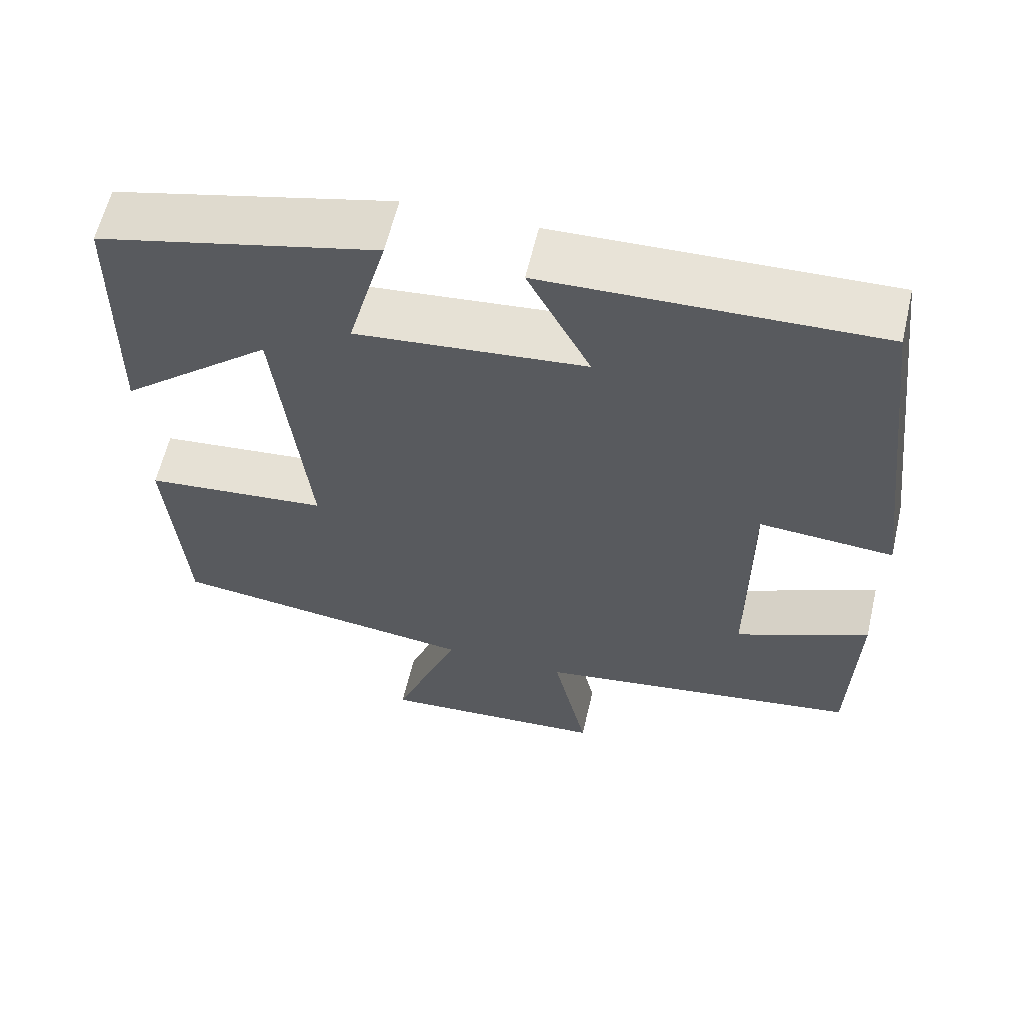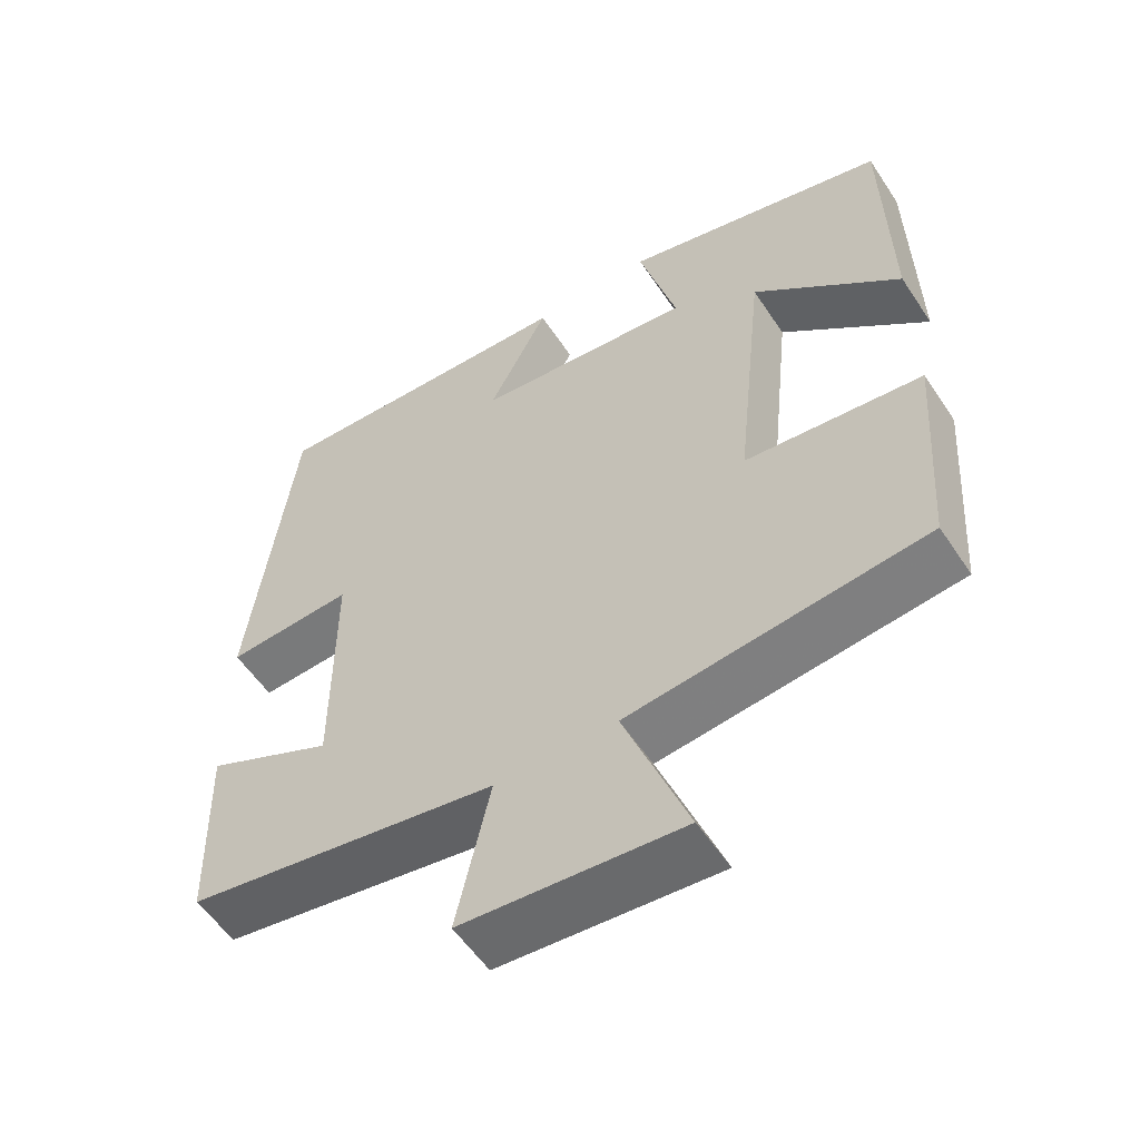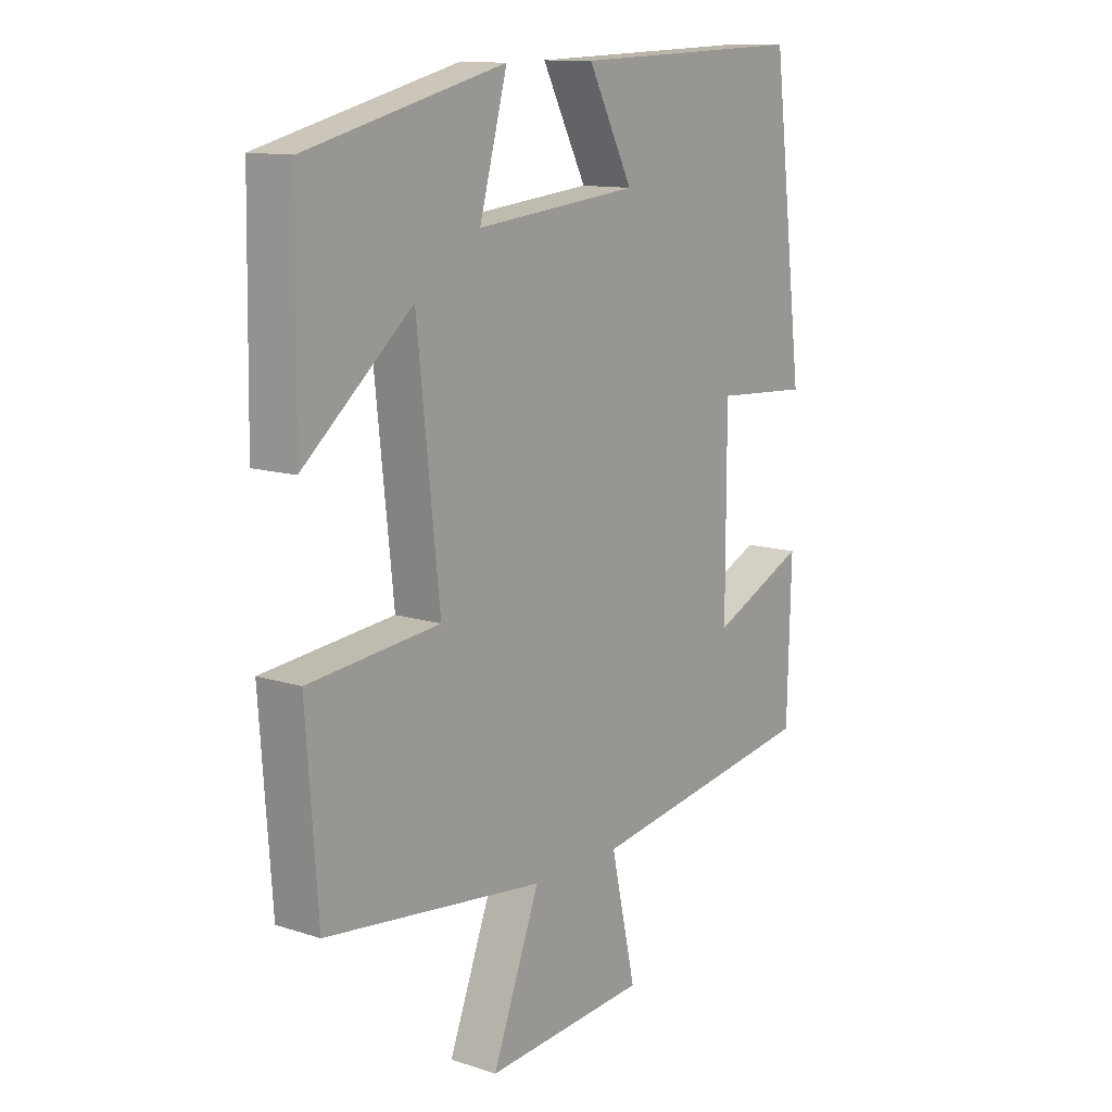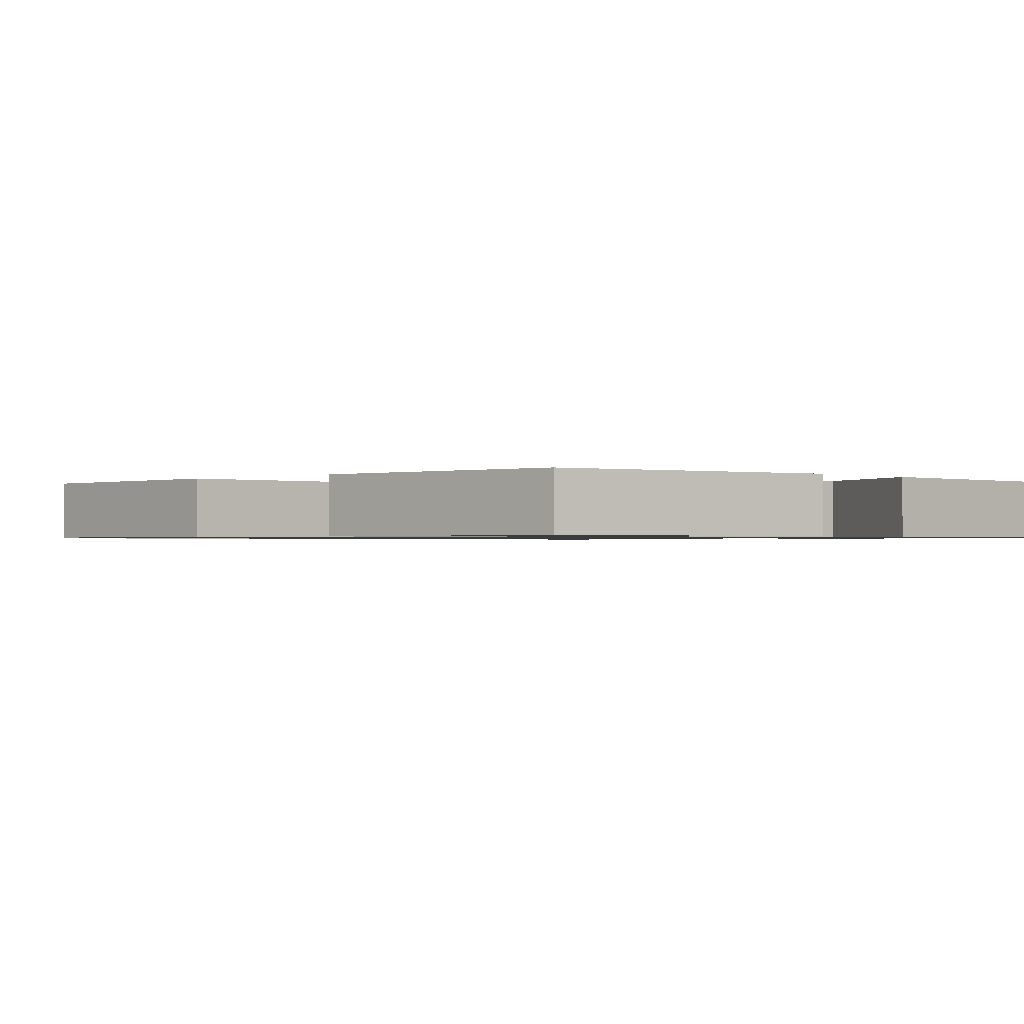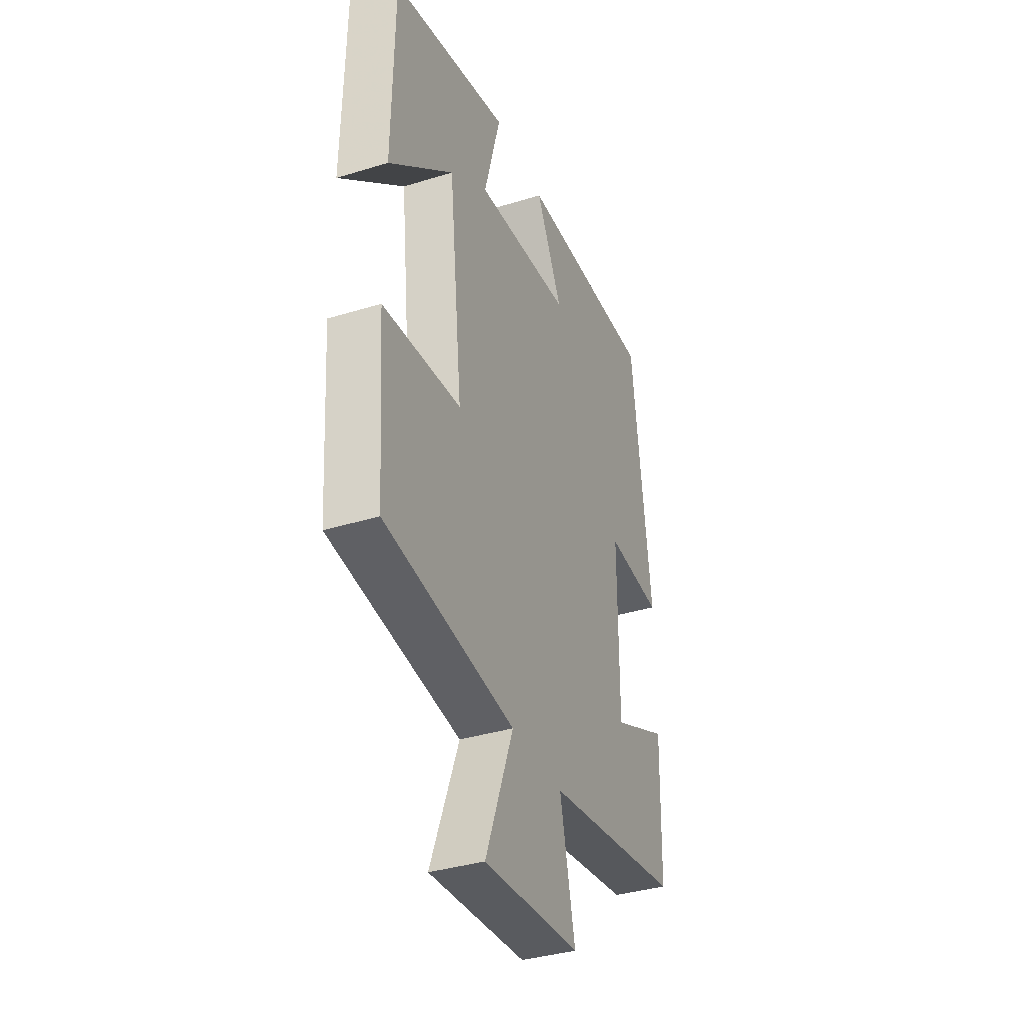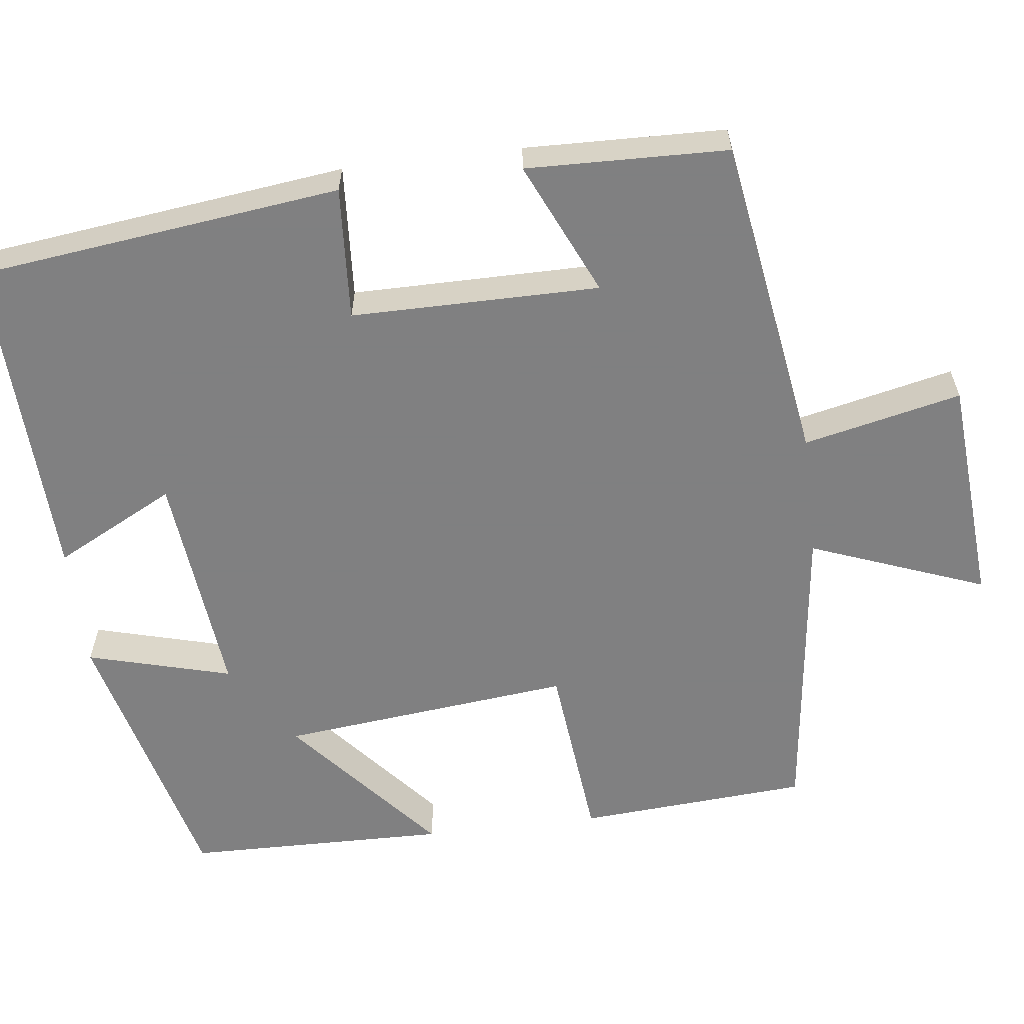
<metadata>
{"format":"obj","ext":"obj","renderer":"f3d","projection":"perspective","resolution":1024,"background":"white","views":[{"elev":60.8,"azim":13.2,"up":"+Z"},{"elev":-55.7,"azim":-146.9,"up":"+Z"},{"elev":12.2,"azim":-52.8,"up":"+Z"},{"elev":-0.9,"azim":-47.3,"up":"+Y"},{"elev":-36.8,"azim":-68.3,"up":"+Z"},{"elev":-60.0,"azim":97.0,"up":"+Y"}]}
</metadata>
<code>
v 0.443 0.07 0.516
v 0.5 0.07 0.05
v 0.33 0.07 0.061
v 0.33 0.07 -0.255
v 0.5 0.07 -0.178
v 0.493 0.07 -0.434
v 0.077 0.07 -0.5
v 0.122 0.07 -0.701
v -0.17 0.07 -0.723
v -0.085 0.07 -0.5
v -0.479 0.07 -0.452
v -0.5 0.07 -0.157
v -0.265 0.07 -0.133
v -0.305 0.07 0.241
v -0.5 0.07 0.075
v -0.494 0.07 0.411
v -0.139 0.07 0.5
v -0.189 0.07 0.316
v 0.103 0.07 0.346
v 0.023 0.07 0.5
v 0.443 0 0.516
v 0.5 0 0.05
v 0.33 0 0.061
v 0.33 0 -0.255
v 0.5 0 -0.178
v 0.493 0 -0.434
v 0.077 0 -0.5
v 0.122 0 -0.701
v -0.17 0 -0.723
v -0.085 0 -0.5
v -0.479 0 -0.452
v -0.5 0 -0.157
v -0.265 0 -0.133
v -0.305 0 0.241
v -0.5 0 0.075
v -0.494 0 0.411
v -0.139 0 0.5
v -0.189 0 0.316
v 0.103 0 0.346
v 0.023 0 0.5
f 19 20 1 2
f 18 19 2 3
f 16 17 18
f 16 18 3 4
f 14 15 16
f 14 16 4
f 13 14 4
f 10 11 12 13
f 10 13 4
f 7 8 9 10
f 6 7 10
f 4 5 6 10
f 22 21 40 39
f 23 22 39 38
f 38 37 36
f 24 23 38 36
f 36 35 34
f 24 36 34
f 24 34 33
f 33 32 31 30
f 24 33 30
f 30 29 28 27
f 30 27 26
f 30 26 25 24
f 1 21 22 2
f 2 22 23 3
f 3 23 24 4
f 4 24 25 5
f 5 25 26 6
f 6 26 27 7
f 7 27 28 8
f 8 28 29 9
f 9 29 30 10
f 10 30 31 11
f 11 31 32 12
f 12 32 33 13
f 13 33 34 14
f 14 34 35 15
f 15 35 36 16
f 16 36 37 17
f 17 37 38 18
f 18 38 39 19
f 19 39 40 20
f 20 40 21 1

</code>
